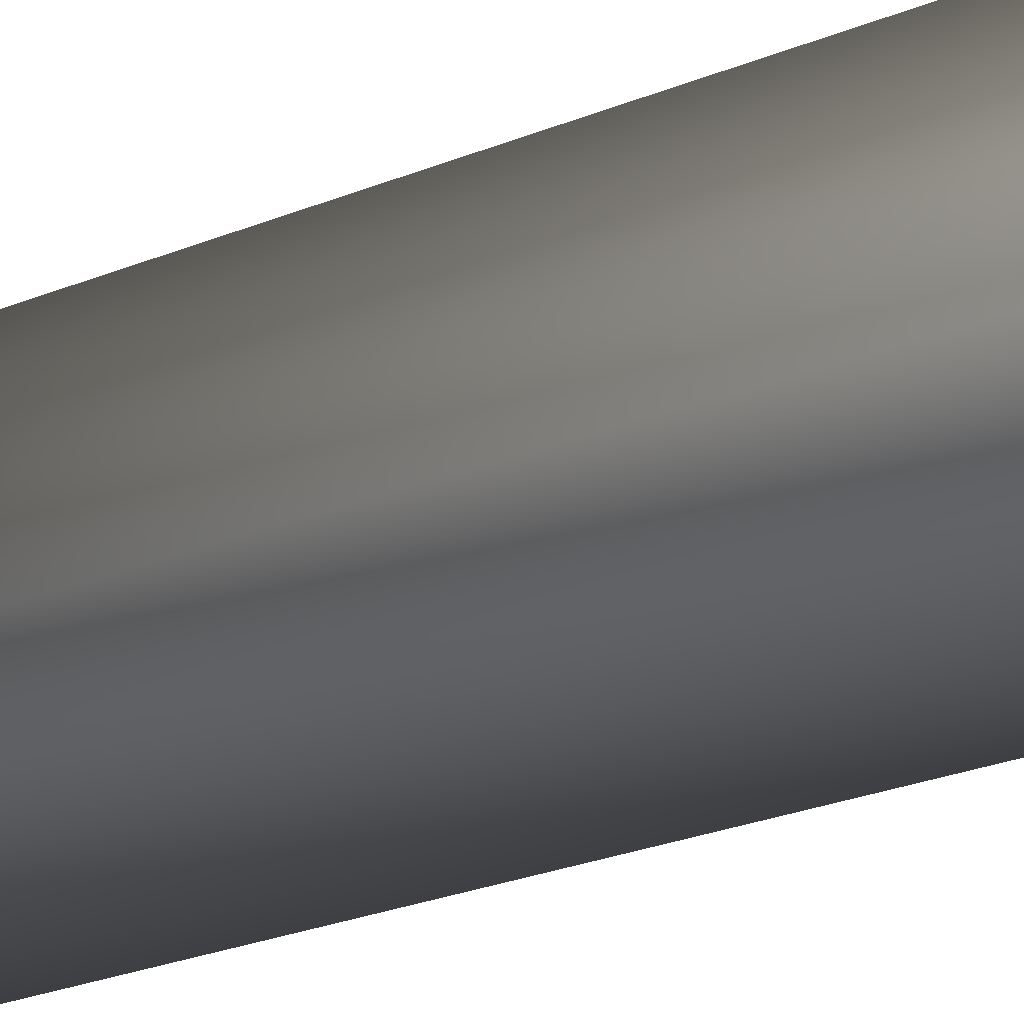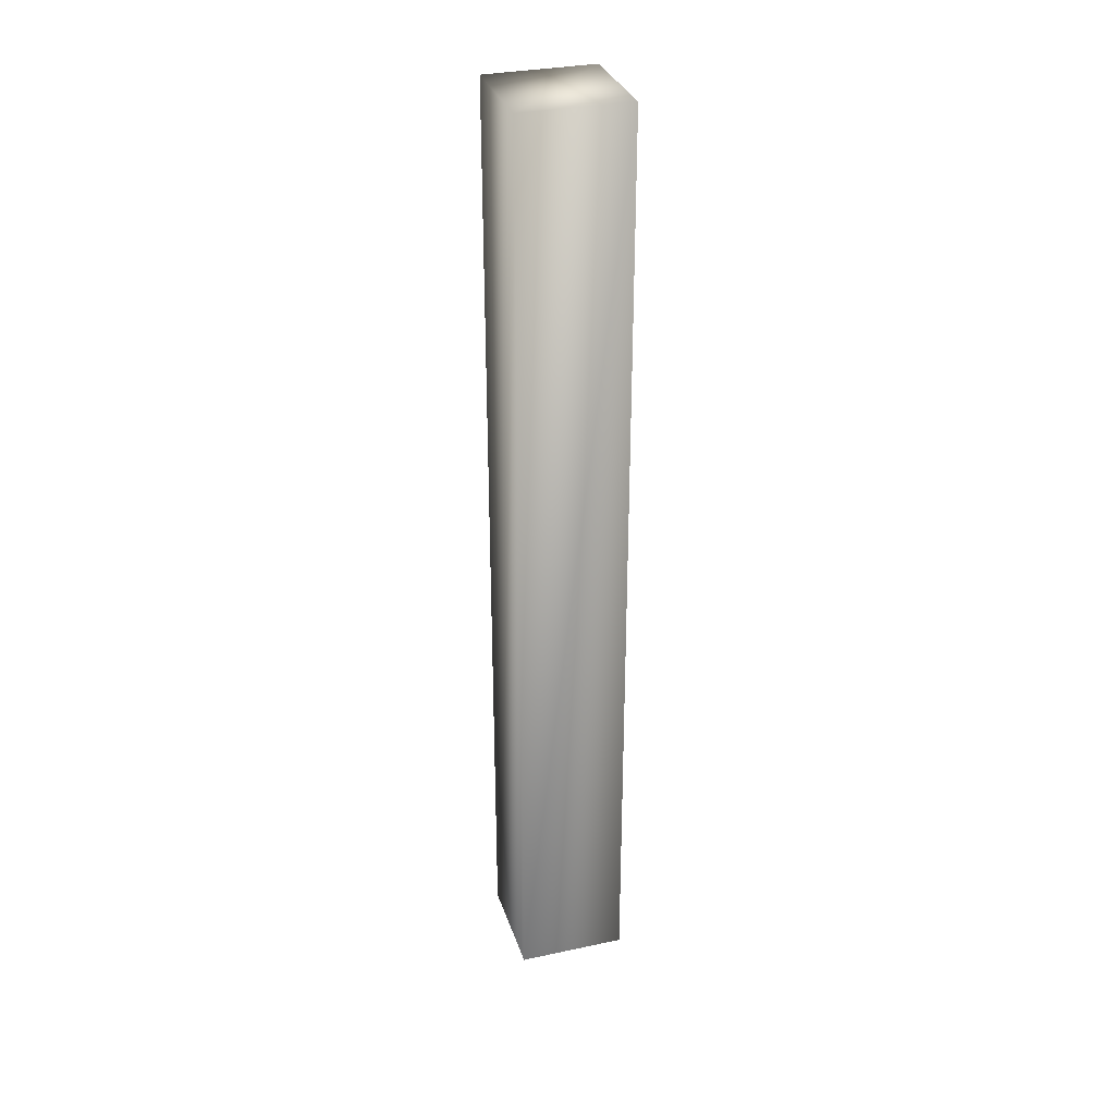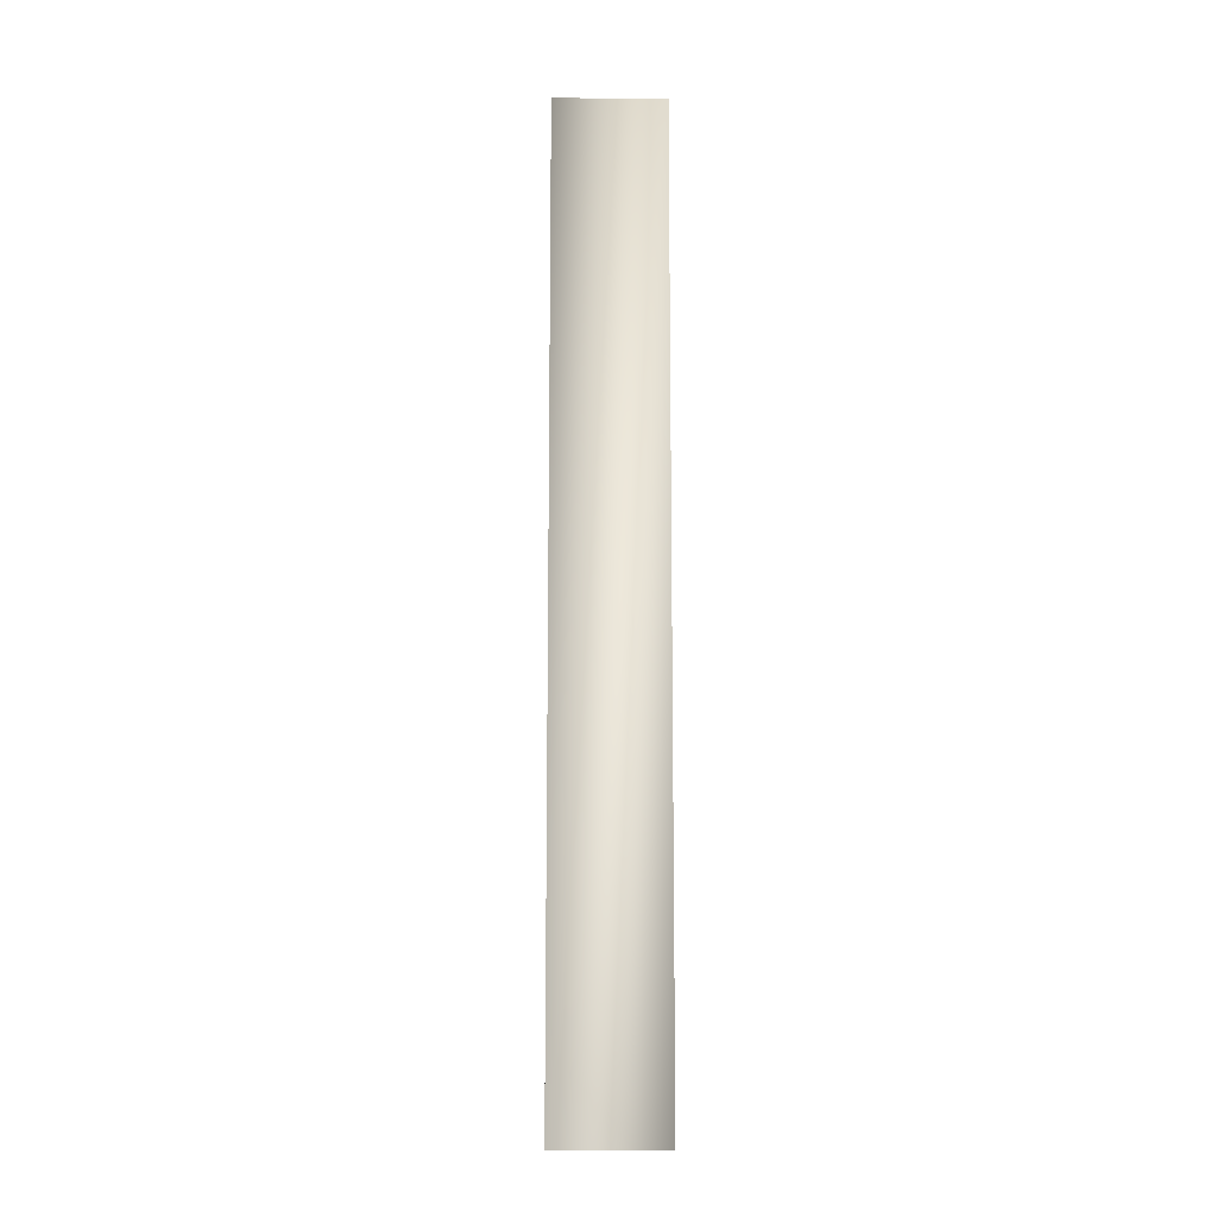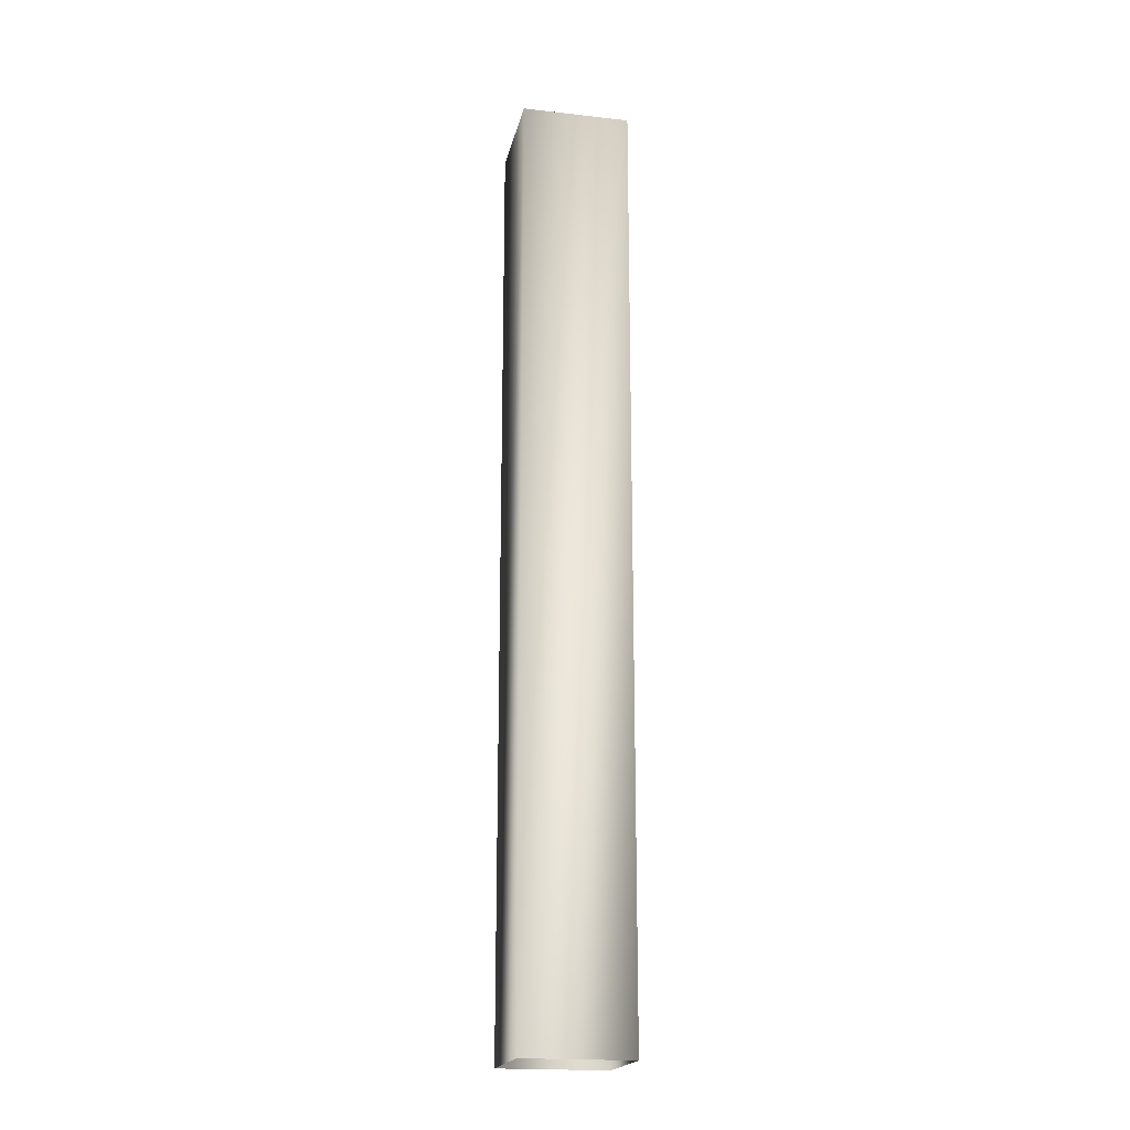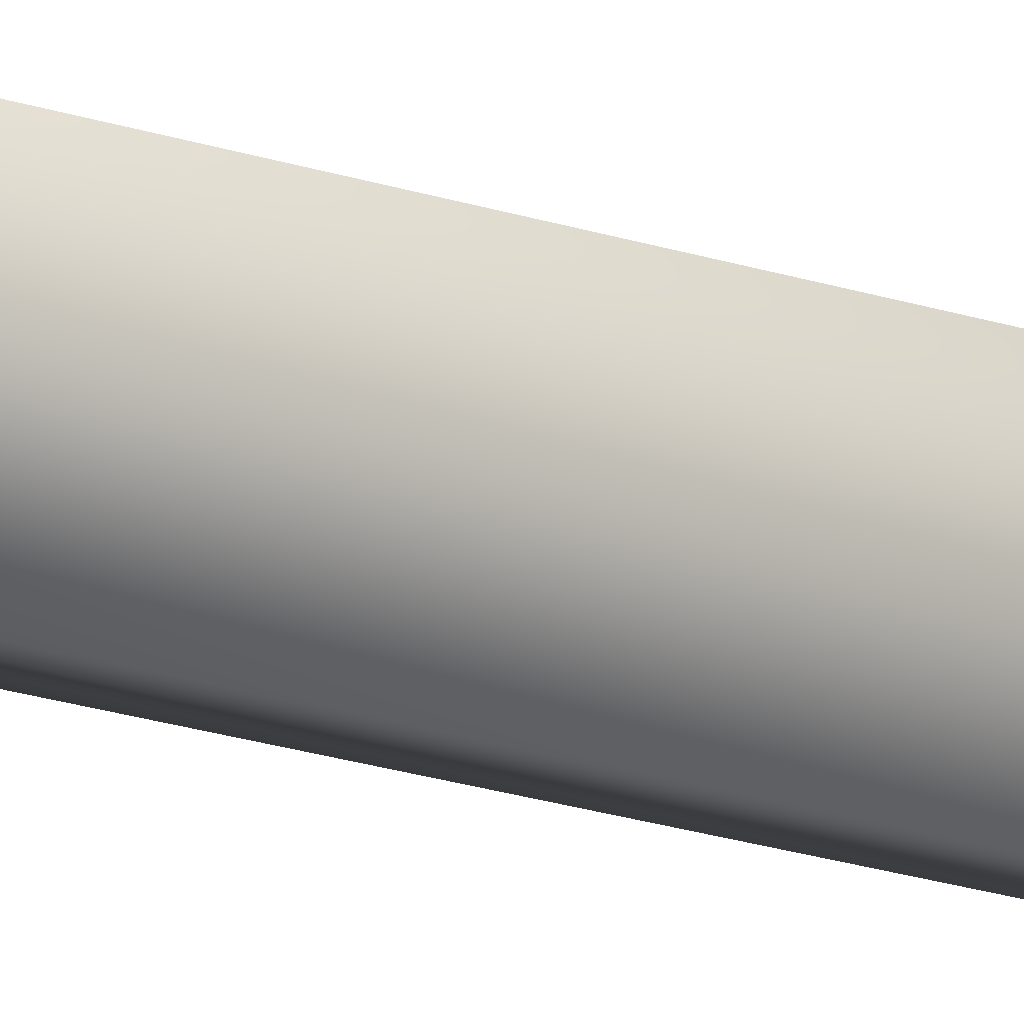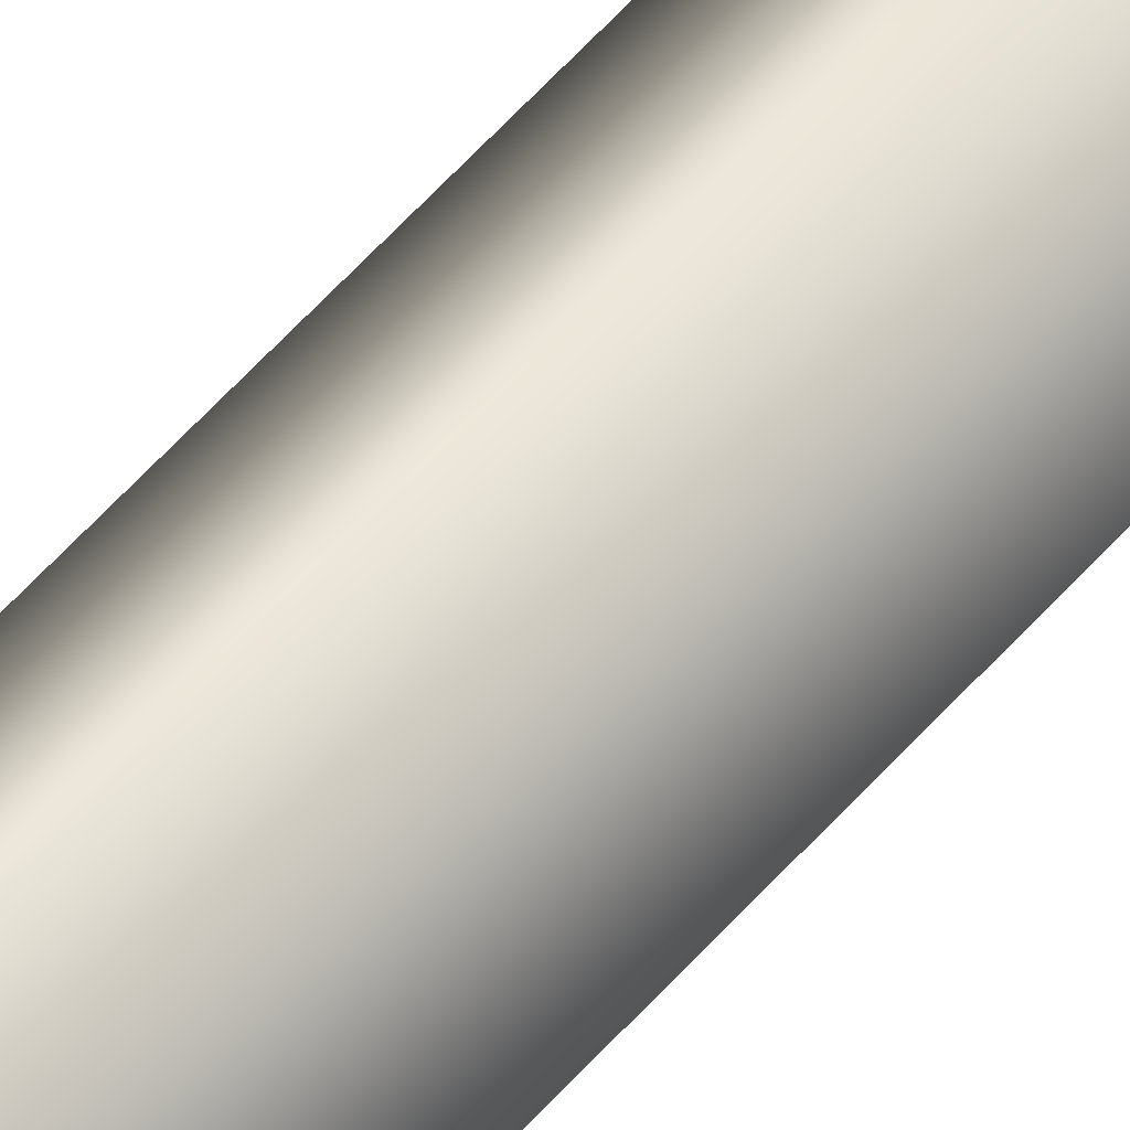
<metadata>
{"format":"obj","ext":"obj","renderer":"f3d","projection":"perspective","resolution":1024,"background":"white","views":[{"elev":-15.3,"azim":-42.8,"up":"+Z"},{"elev":31.7,"azim":-165.8,"up":"+Y"},{"elev":-12.4,"azim":-60.4,"up":"+Y"},{"elev":-19.3,"azim":109.1,"up":"+Y"},{"elev":-36.4,"azim":70.1,"up":"+Z"},{"elev":77.1,"azim":44.8,"up":"+Z"}]}
</metadata>
<code>
g ilPlatsupport27
v -5548 -1686 3628
v -5514 -1686 3607
v -5535 -1686 3573
v -5569 -1686 3593
v -5569 -1686 3593
v -5535 -1686 3573
v -5535 -2033 3573
v -5569 -2033 3593
v -5548 -1686 3628
v -5548 -2033 3628
v -5514 -1686 3607
v -5514 -2033 3607
v -5514 -1686 3607
v -5514 -2033 3607
f 3 1 2
f 1 3 4
f 13 14 6
f 7 6 14
f 6 7 5
f 8 5 7
f 5 8 9
f 10 9 8
f 9 10 11
f 12 11 10

</code>
